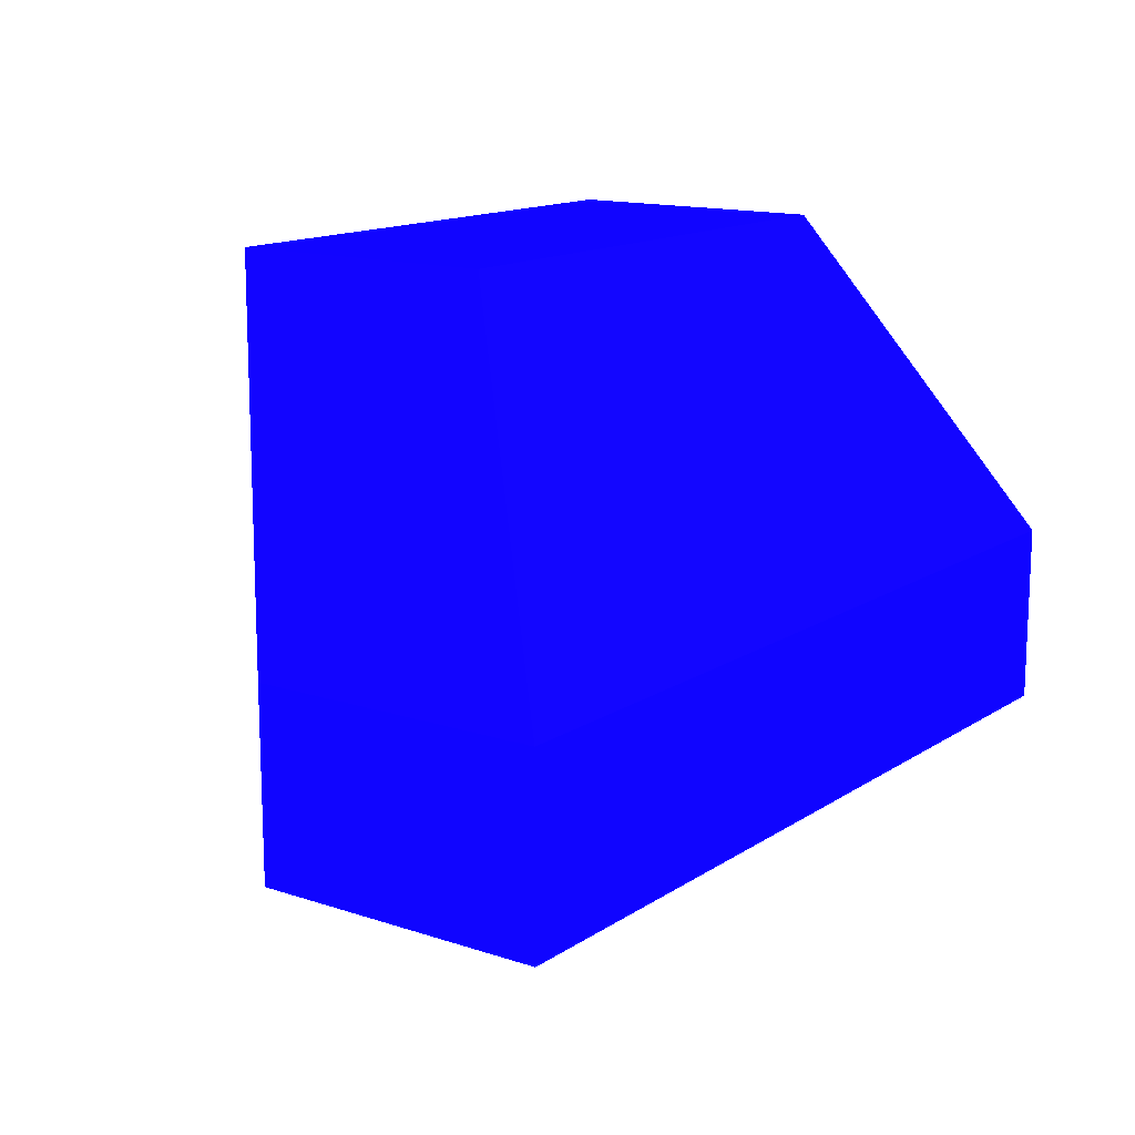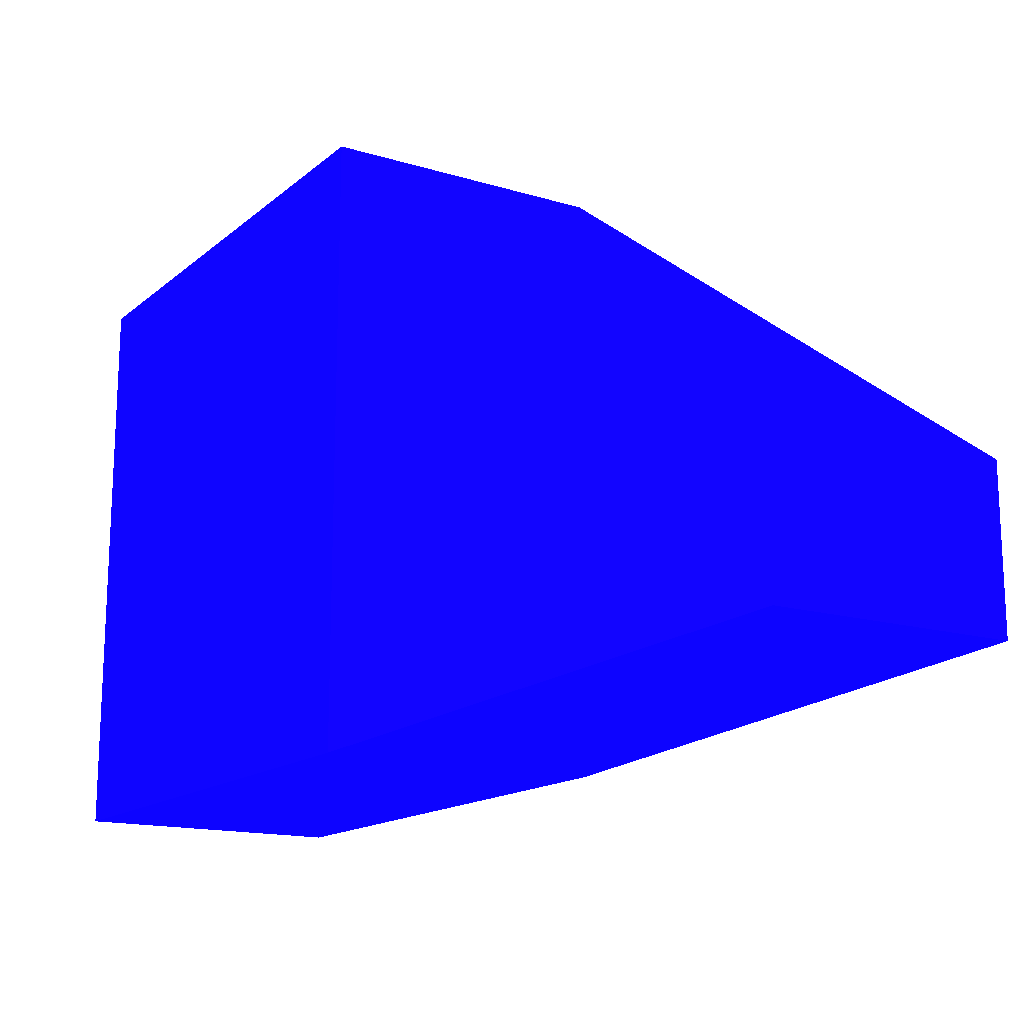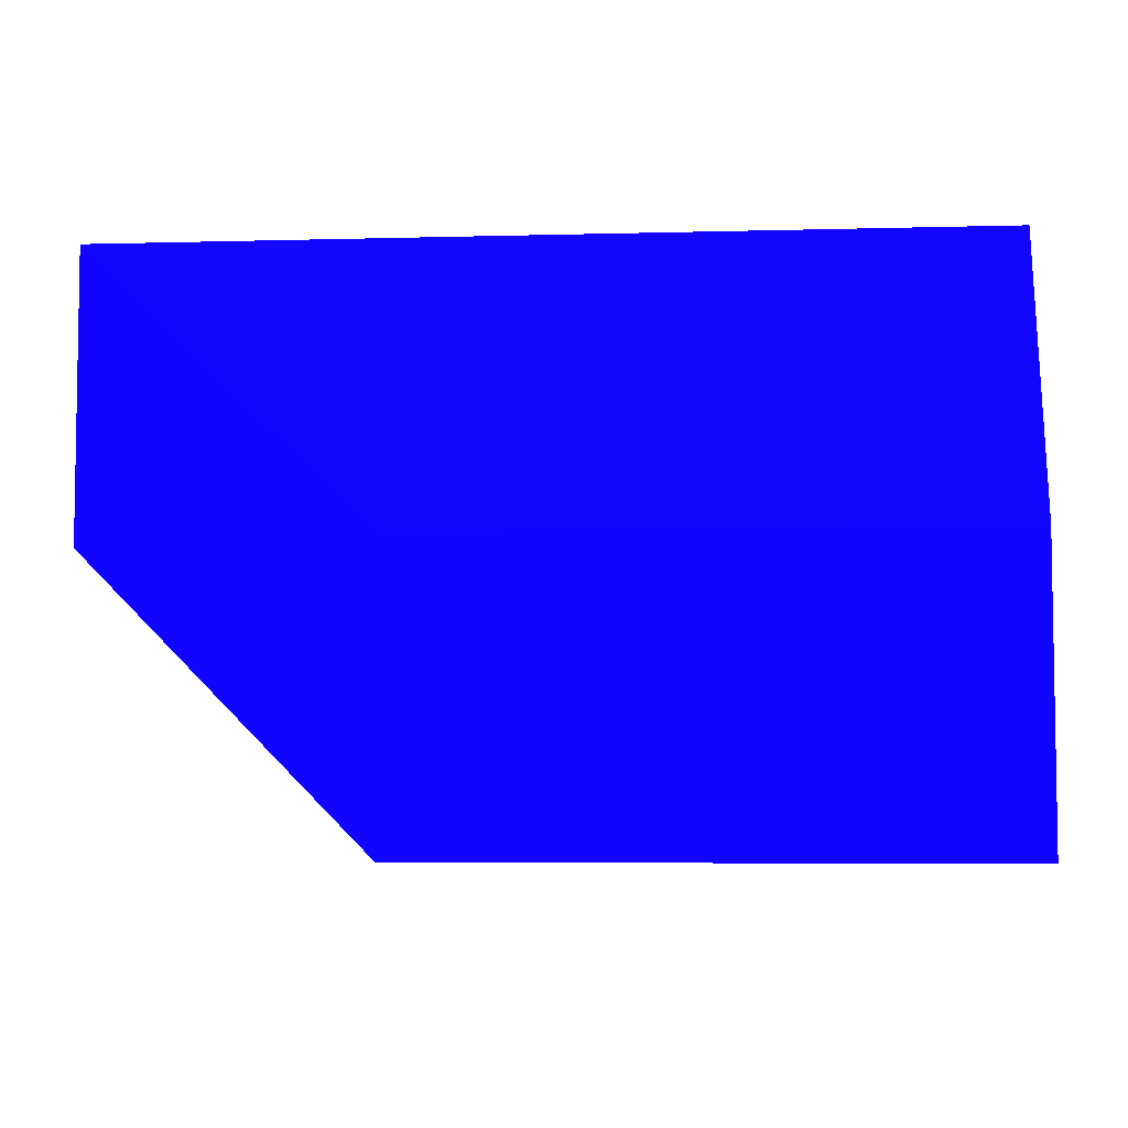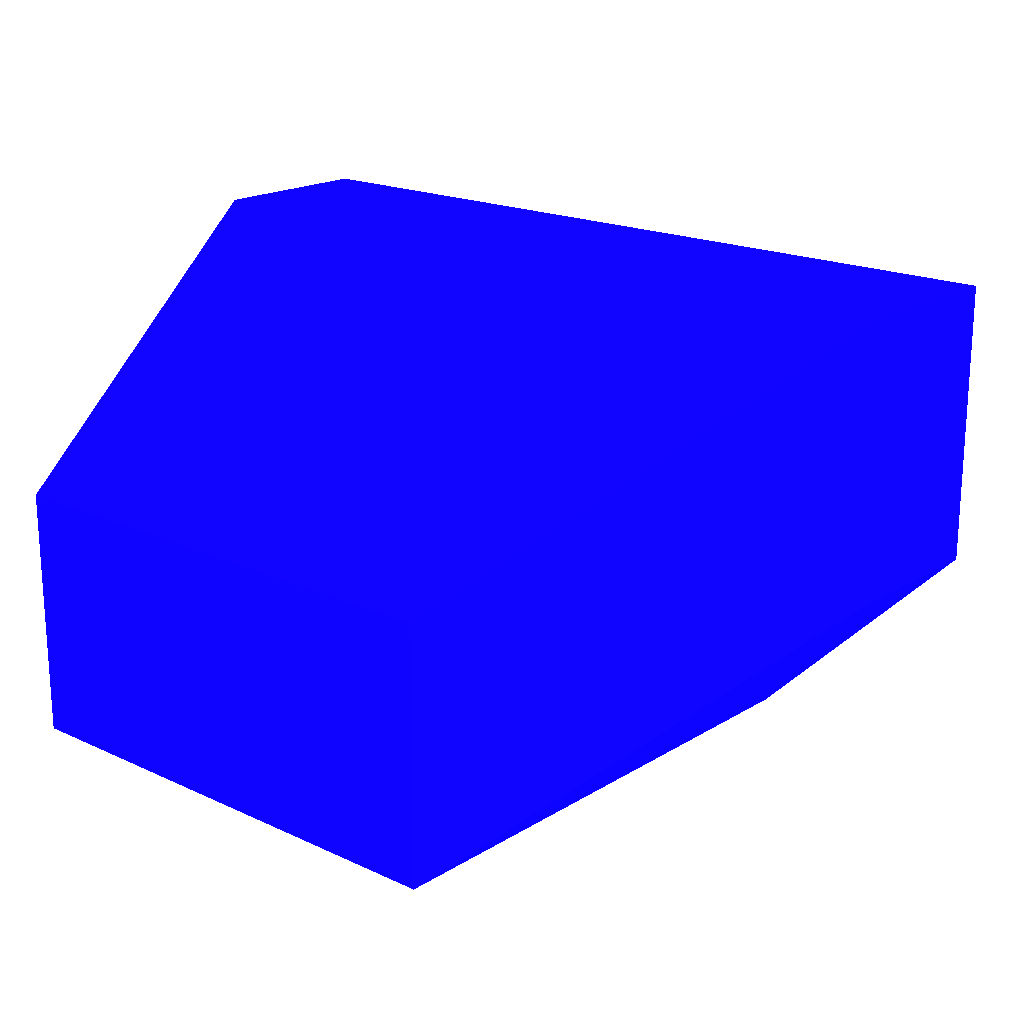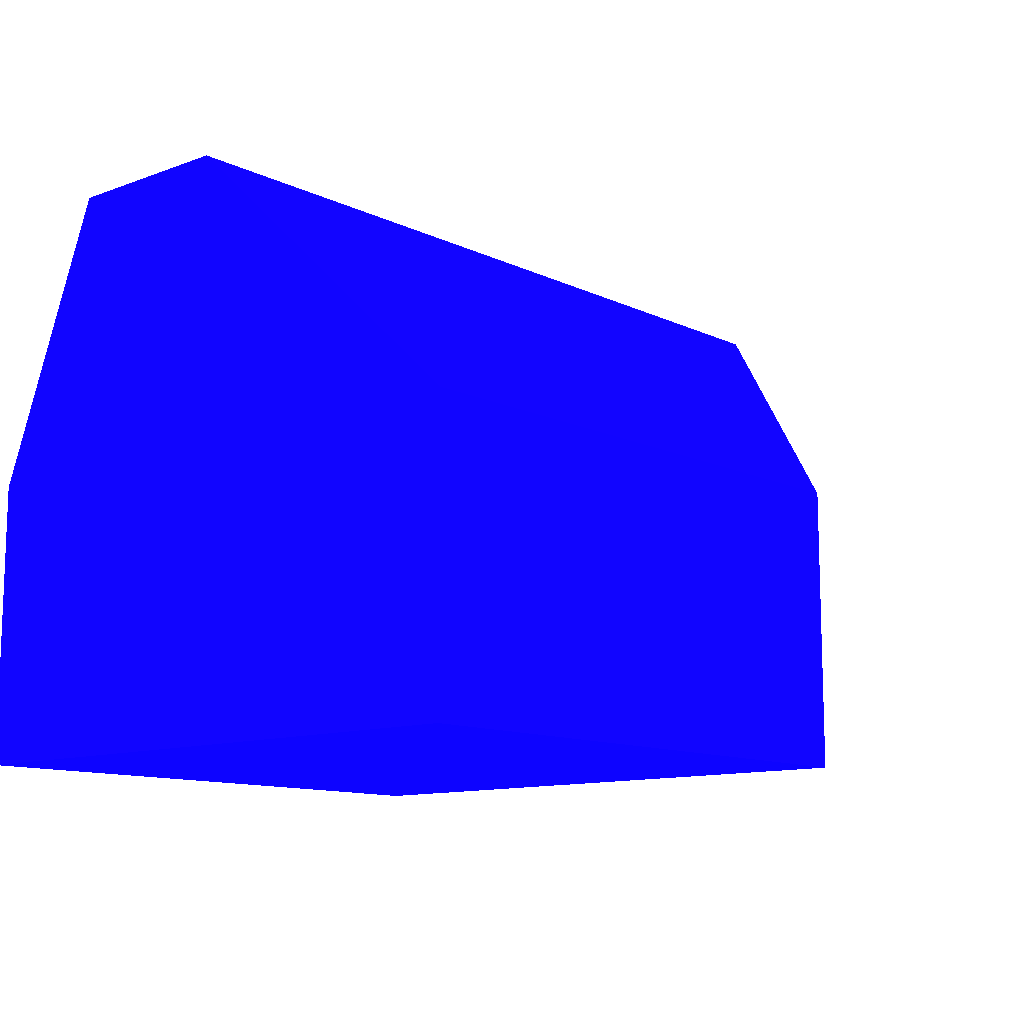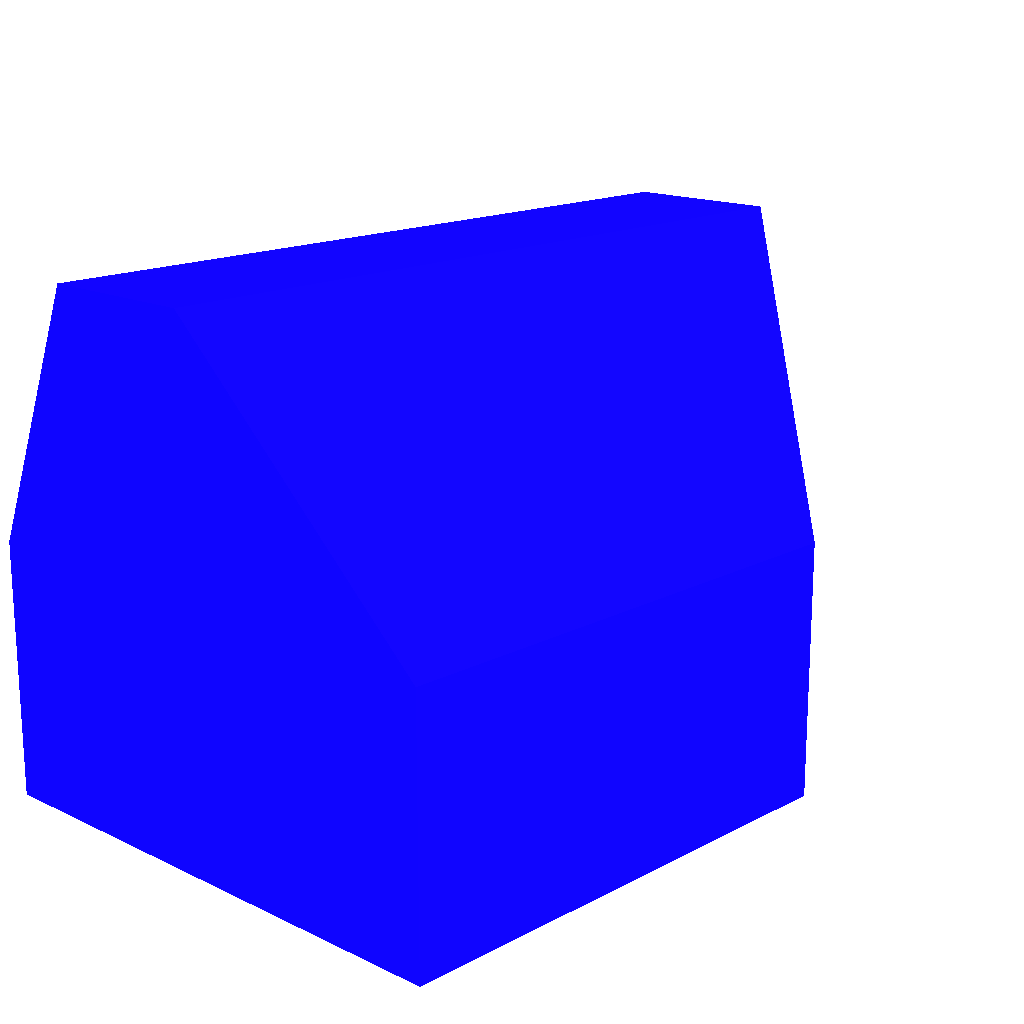
<metadata>
{"format":"obj","ext":"obj","renderer":"f3d","projection":"perspective","resolution":1024,"background":"white","views":[{"elev":14.3,"azim":-54.2,"up":"+Y"},{"elev":-15.5,"azim":-122.0,"up":"+Y"},{"elev":-5.8,"azim":4.8,"up":"+Z"},{"elev":19.2,"azim":-138.9,"up":"+Z"},{"elev":-11.6,"azim":131.3,"up":"+Z"},{"elev":16.4,"azim":133.6,"up":"+Z"}]}
</metadata>
<code>
v 2.25 4.847 -0.7895 0.03922 0.01176 0.9882
v 2.25 4.692 -0.6477 0.03922 0.01176 0.9882
v 2.25 4.847 -0.9309 0.03922 0.01176 0.9882
v 1.965 4.847 -0.7895 0.03922 0.01176 0.9882
v 2.25 4.692 -0.7895 0.03922 0.01176 0.9882
v 1.815 4.692 -0.6477 0.03922 0.01176 0.9882
v 2.25 4.602 -0.6477 0.03922 0.01176 0.9882
v 2.25 4.545 -0.9309 0.03922 0.01176 0.9882
v 1.965 4.847 -0.9309 0.03922 0.01176 0.9882
v 2.25 4.602 -0.7895 0.03922 0.01176 0.9882
v 1.815 4.692 -0.7895 0.03922 0.01176 0.9882
v 1.815 4.602 -0.6477 0.03922 0.01176 0.9882
v 2.25 4.545 -0.7895 0.03922 0.01176 0.9882
v 1.965 4.545 -0.9309 0.03922 0.01176 0.9882
v 1.815 4.602 -0.7895 0.03922 0.01176 0.9882
v 1.965 4.545 -0.7895 0.03922 0.01176 0.9882
f 1 2 5
f 1 5 3
f 1 3 9
f 1 9 4
f 1 4 6
f 1 6 2
f 2 6 12
f 2 12 7
f 2 7 10
f 2 10 5
f 3 5 10
f 3 10 8
f 3 8 14
f 3 14 9
f 4 9 11
f 4 11 6
f 6 11 15
f 6 15 12
f 7 12 16
f 7 16 13
f 7 13 8
f 7 8 10
f 8 13 16
f 8 16 14
f 9 14 15
f 9 15 11
f 12 15 14
f 12 14 16

</code>
